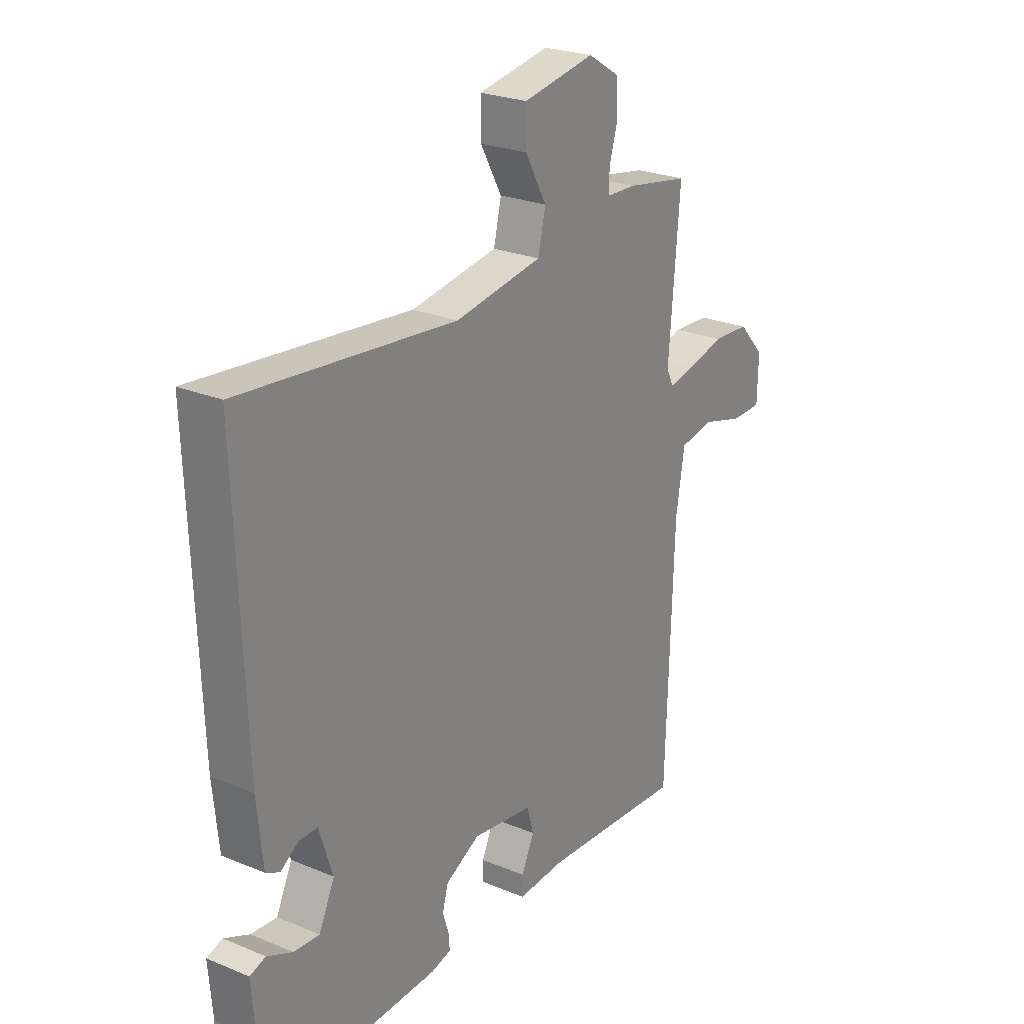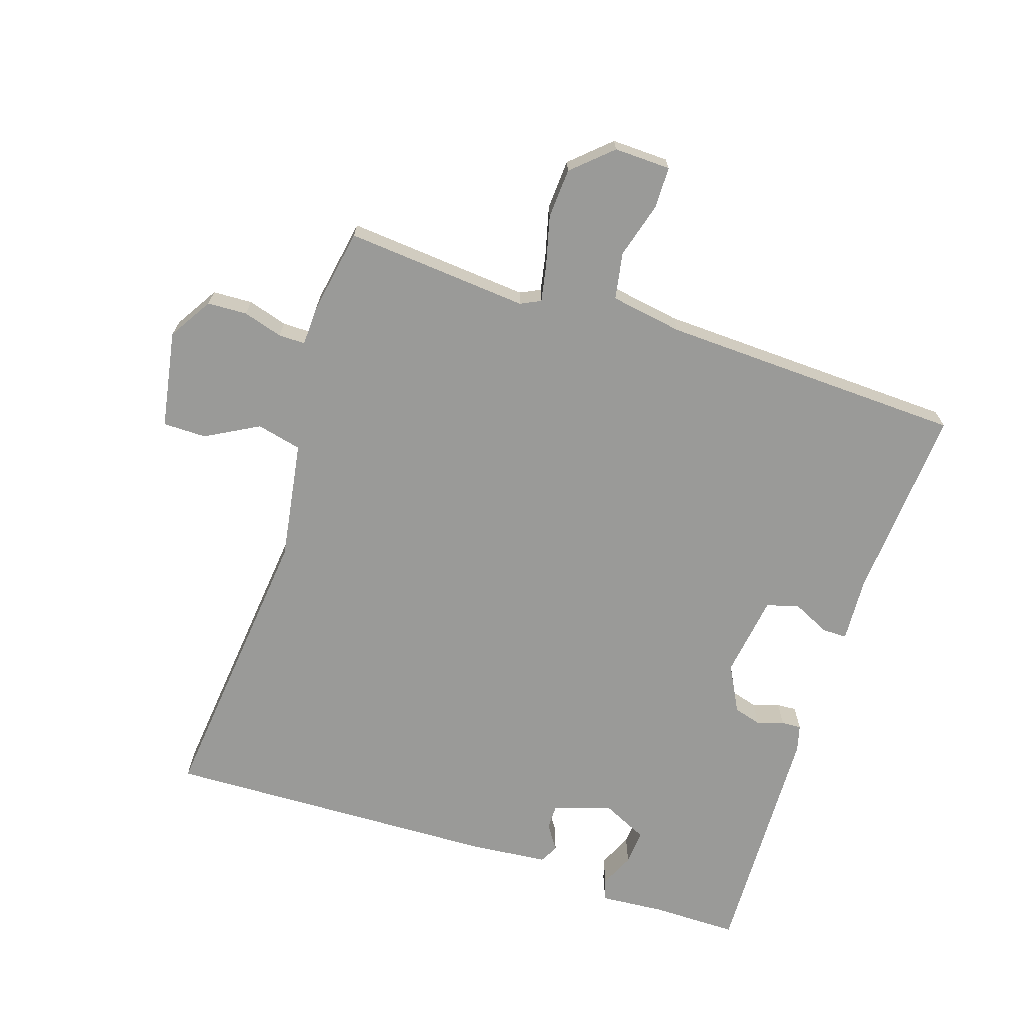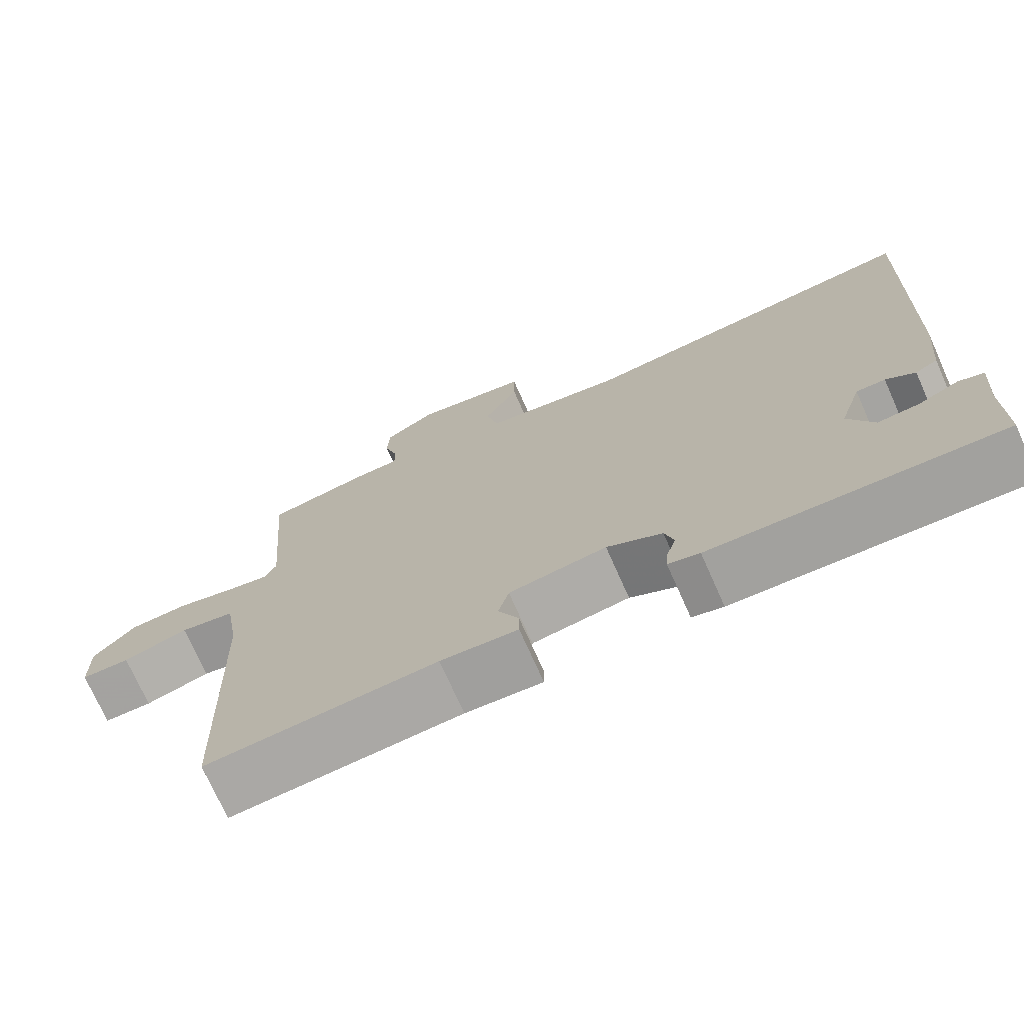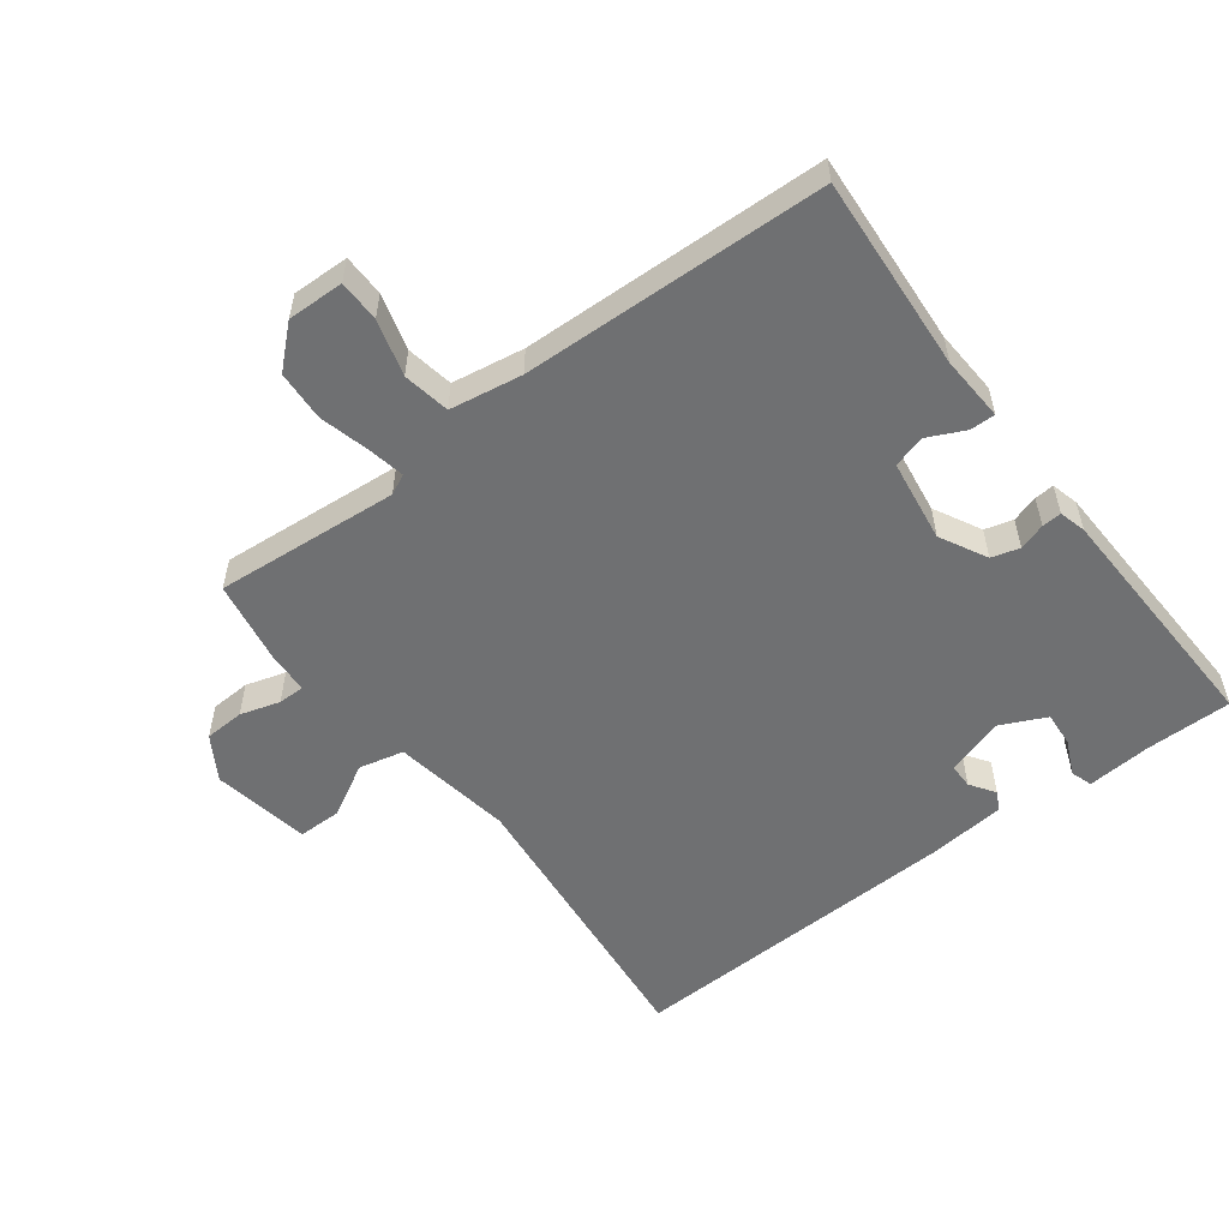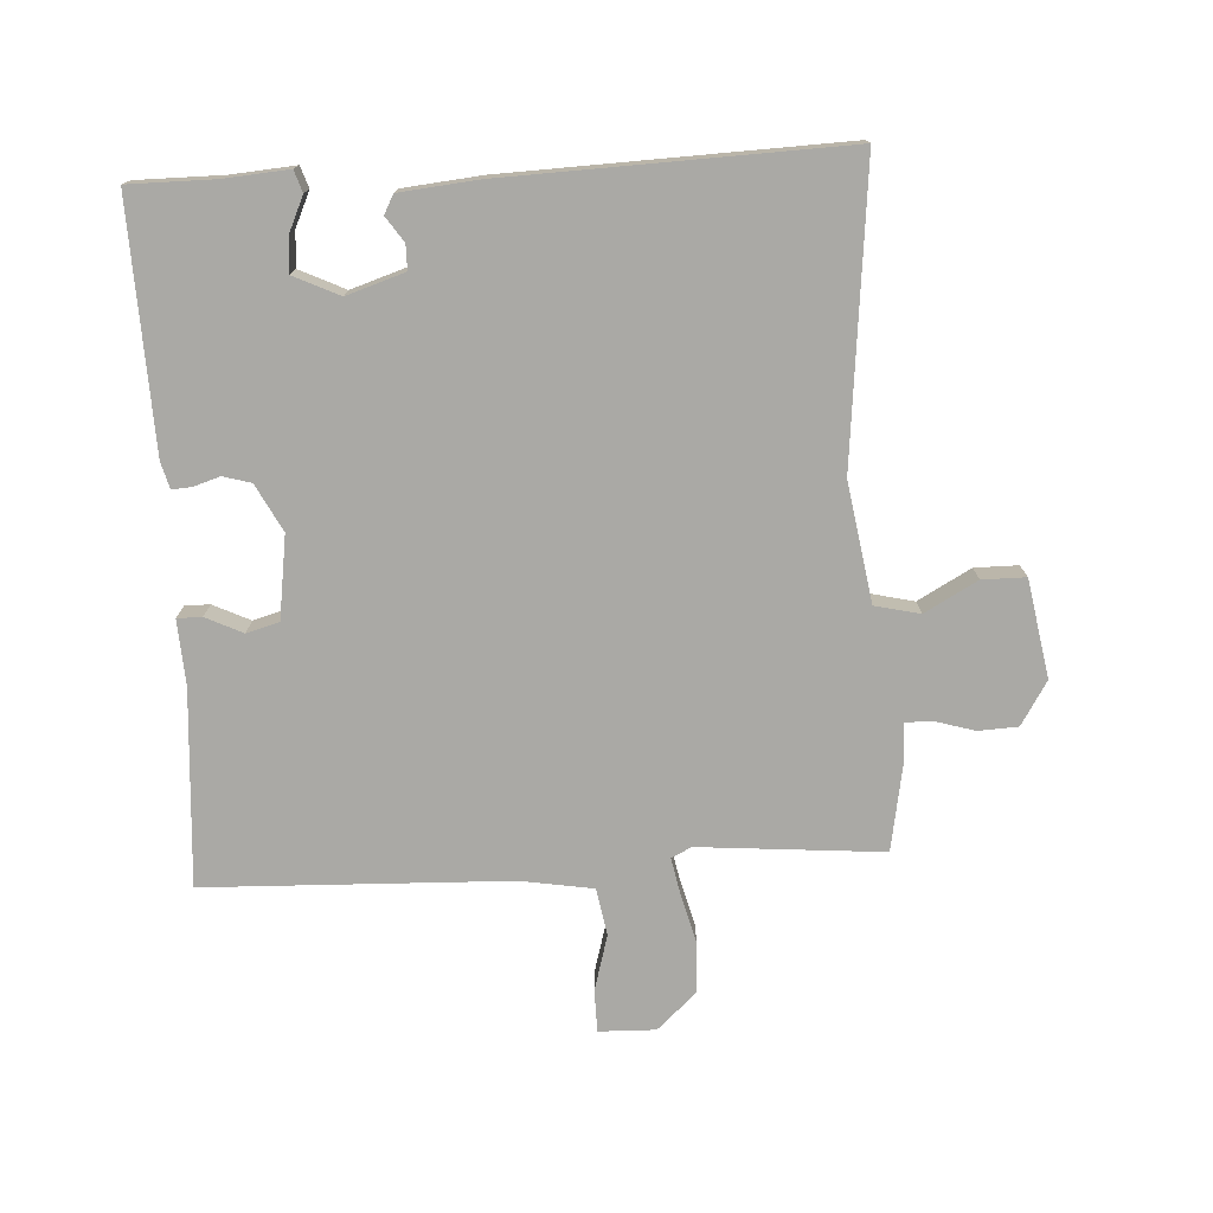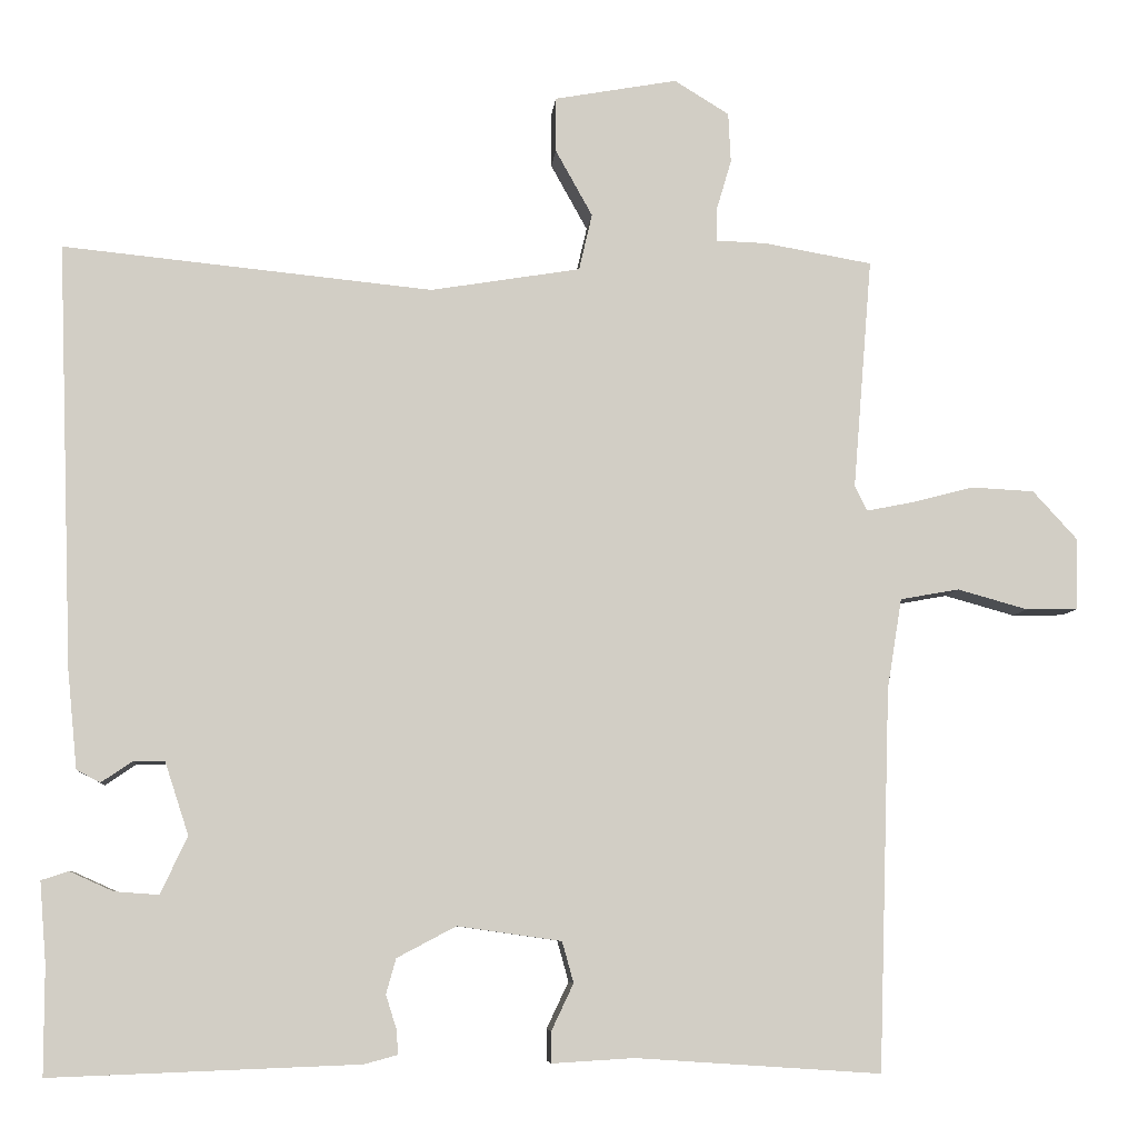
<metadata>
{"format":"obj","ext":"obj","renderer":"f3d","projection":"perspective","resolution":1024,"background":"white","views":[{"elev":24.8,"azim":-55.9,"up":"+Z"},{"elev":-69.2,"azim":71.7,"up":"+Y"},{"elev":-73.2,"azim":-156.0,"up":"+Z"},{"elev":-54.9,"azim":127.0,"up":"+Y"},{"elev":-75.4,"azim":-86.9,"up":"+Y"},{"elev":-7.1,"azim":-5.1,"up":"+Z"}]}
</metadata>
<code>
v -0.5 0.07 -0.5
v -0.5 0.07 -0.368
v -0.508 0.07 -0.269
v -0.475 0.07 -0.258
v -0.422 0.07 -0.282
v -0.368 0.07 -0.286
v -0.335 0.07 -0.216
v -0.364 0.07 -0.127
v -0.402 0.07 -0.127
v -0.44 0.07 -0.153
v -0.469 0.07 -0.138
v -0.481 0.07 -0.018
v -0.5 0.07 0.5
v -0.049 0.07 0.455
v 0.134 0.07 0.485
v 0.15 0.07 0.554
v 0.105 0.07 0.635
v 0.105 0.07 0.702
v 0.255 0.07 0.729
v 0.322 0.07 0.688
v 0.325 0.07 0.627
v 0.307 0.07 0.566
v 0.307 0.07 0.525
v 0.368 0.07 0.523
v 0.5 0.07 0.5
v 0.477 0.07 0.218
v 0.492 0.07 0.187
v 0.548 0.07 0.198
v 0.625 0.07 0.218
v 0.702 0.07 0.214
v 0.757 0.07 0.154
v 0.755 0.07 0.067
v 0.691 0.07 0.066
v 0.605 0.07 0.09
v 0.533 0.07 0.077
v 0.515 0.07 -0.034
v 0.5 0.07 -0.5
v 0.2 0.07 -0.48
v 0.1 0.07 -0.486
v 0.1 0.07 -0.448
v 0.127 0.07 -0.391
v 0.113 0.07 -0.341
v -0.014 0.07 -0.323
v -0.086 0.07 -0.361
v -0.098 0.07 -0.404
v -0.085 0.07 -0.445
v -0.083 0.07 -0.475
v -0.124 0.07 -0.486
v -0.5 0 -0.5
v -0.5 0 -0.368
v -0.508 0 -0.269
v -0.475 0 -0.258
v -0.422 0 -0.282
v -0.368 0 -0.286
v -0.335 0 -0.216
v -0.364 0 -0.127
v -0.402 0 -0.127
v -0.44 0 -0.153
v -0.469 0 -0.138
v -0.481 0 -0.018
v -0.5 0 0.5
v -0.049 0 0.455
v 0.134 0 0.485
v 0.15 0 0.554
v 0.105 0 0.635
v 0.105 0 0.702
v 0.255 0 0.729
v 0.322 0 0.688
v 0.325 0 0.627
v 0.307 0 0.566
v 0.307 0 0.525
v 0.368 0 0.523
v 0.5 0 0.5
v 0.477 0 0.218
v 0.492 0 0.187
v 0.548 0 0.198
v 0.625 0 0.218
v 0.702 0 0.214
v 0.757 0 0.154
v 0.755 0 0.067
v 0.691 0 0.066
v 0.605 0 0.09
v 0.533 0 0.077
v 0.515 0 -0.034
v 0.5 0 -0.5
v 0.2 0 -0.48
v 0.1 0 -0.486
v 0.1 0 -0.448
v 0.127 0 -0.391
v 0.113 0 -0.341
v -0.014 0 -0.323
v -0.086 0 -0.361
v -0.098 0 -0.404
v -0.085 0 -0.445
v -0.083 0 -0.475
v -0.124 0 -0.486
f 48 1 2
f 47 48 2
f 46 47 2
f 45 46 2
f 44 45 2 3
f 38 39 40 41
f 38 41 42
f 37 38 42
f 36 37 42
f 35 36 42 43
f 32 33 34
f 31 32 34
f 30 31 34
f 29 30 34
f 28 29 34
f 27 28 34 35
f 35 43 44
f 27 35 44
f 26 27 44
f 25 26 44
f 24 25 44
f 23 24 44
f 20 21 22
f 19 20 22
f 18 19 22
f 17 18 22
f 16 17 22
f 15 16 22 23
f 12 13 14
f 11 12 14
f 10 11 14
f 9 10 14
f 8 9 14 15
f 15 23 44
f 8 15 44
f 7 8 44
f 3 4 5
f 44 3 5
f 44 5 6
f 6 7 44
f 50 49 96
f 50 96 95
f 50 95 94
f 50 94 93
f 51 50 93 92
f 89 88 87 86
f 90 89 86
f 90 86 85
f 90 85 84
f 91 90 84 83
f 82 81 80
f 82 80 79
f 82 79 78
f 82 78 77
f 82 77 76
f 83 82 76 75
f 92 91 83
f 92 83 75
f 92 75 74
f 92 74 73
f 92 73 72
f 92 72 71
f 70 69 68
f 70 68 67
f 70 67 66
f 70 66 65
f 70 65 64
f 71 70 64 63
f 62 61 60
f 62 60 59
f 62 59 58
f 62 58 57
f 63 62 57 56
f 92 71 63
f 92 63 56
f 92 56 55
f 53 52 51
f 53 51 92
f 54 53 92
f 92 55 54
f 1 49 50 2
f 2 50 51 3
f 3 51 52 4
f 4 52 53 5
f 5 53 54 6
f 6 54 55 7
f 7 55 56 8
f 8 56 57 9
f 9 57 58 10
f 10 58 59 11
f 11 59 60 12
f 12 60 61 13
f 13 61 62 14
f 14 62 63 15
f 15 63 64 16
f 16 64 65 17
f 17 65 66 18
f 18 66 67 19
f 19 67 68 20
f 20 68 69 21
f 21 69 70 22
f 22 70 71 23
f 23 71 72 24
f 24 72 73 25
f 25 73 74 26
f 26 74 75 27
f 27 75 76 28
f 28 76 77 29
f 29 77 78 30
f 30 78 79 31
f 31 79 80 32
f 32 80 81 33
f 33 81 82 34
f 34 82 83 35
f 35 83 84 36
f 36 84 85 37
f 37 85 86 38
f 38 86 87 39
f 39 87 88 40
f 40 88 89 41
f 41 89 90 42
f 42 90 91 43
f 43 91 92 44
f 44 92 93 45
f 45 93 94 46
f 46 94 95 47
f 47 95 96 48
f 48 96 49 1

</code>
